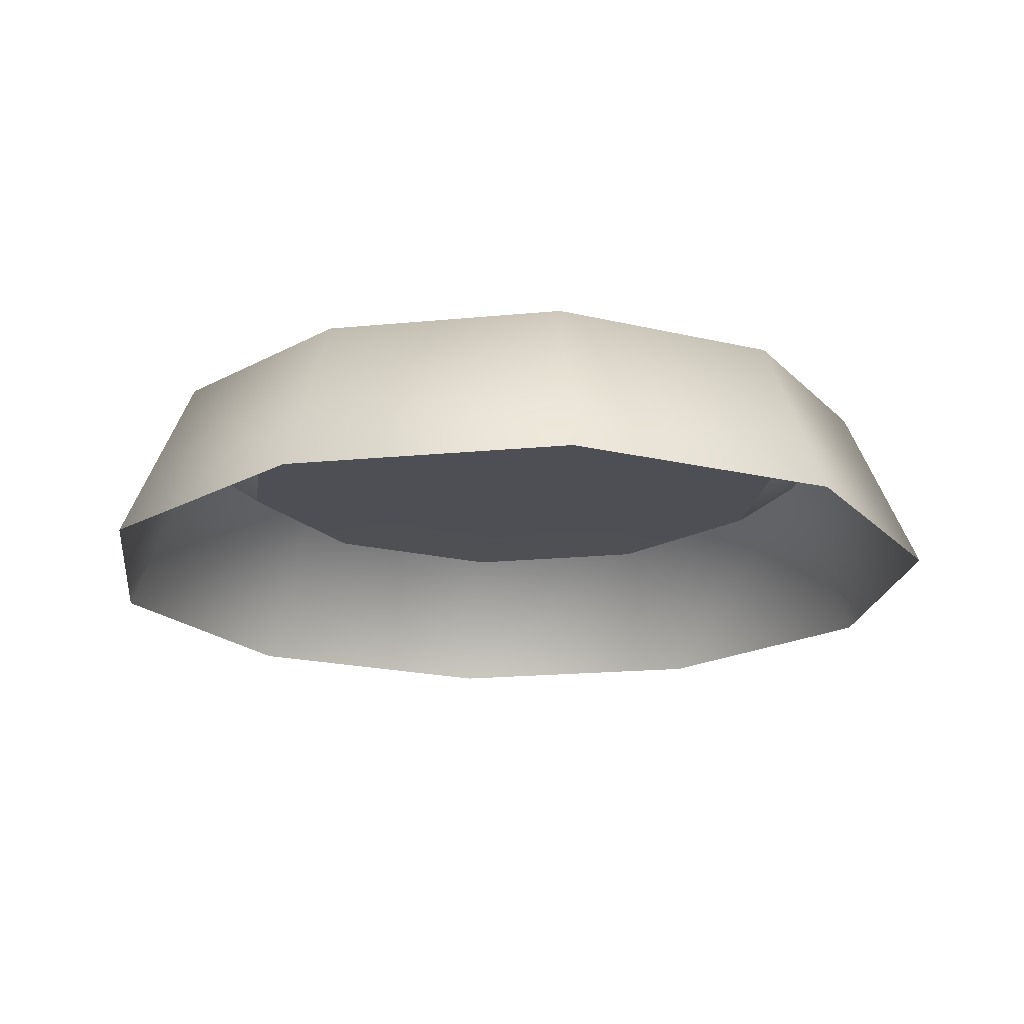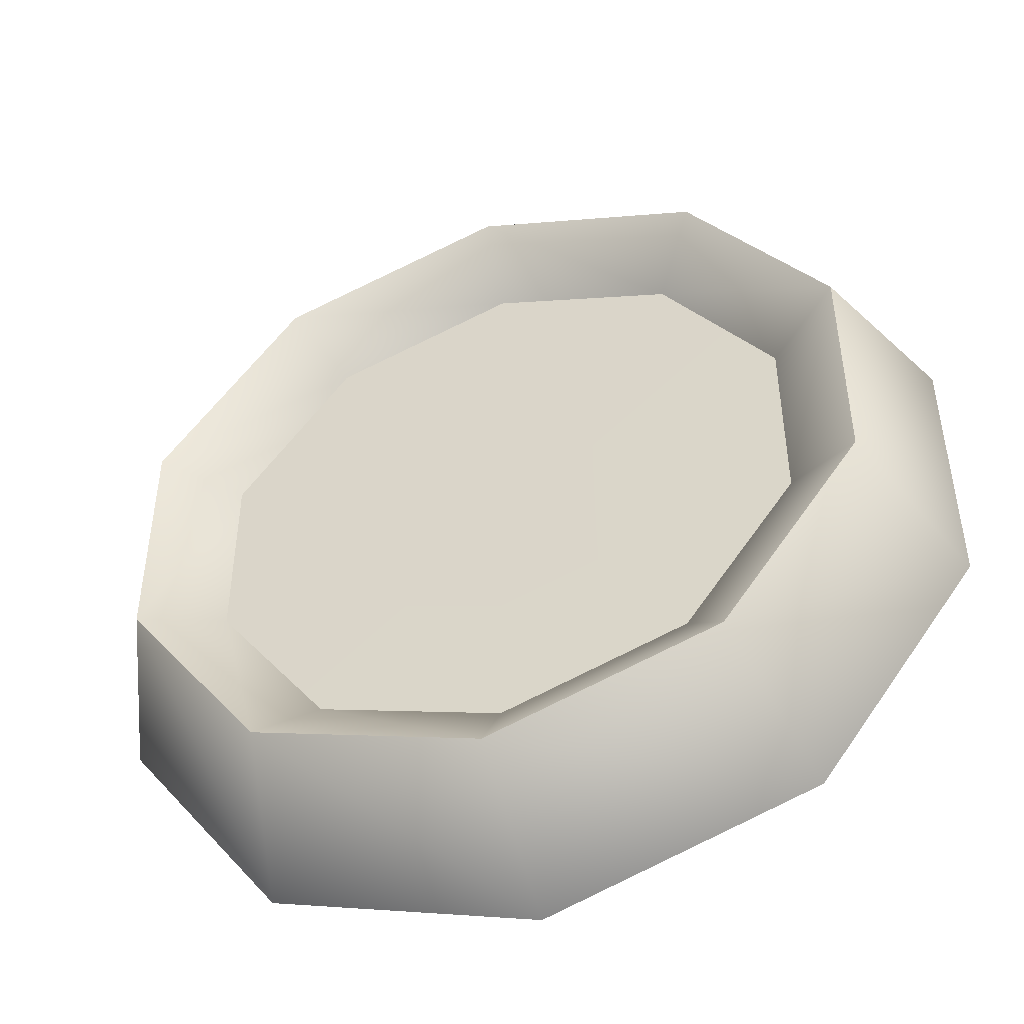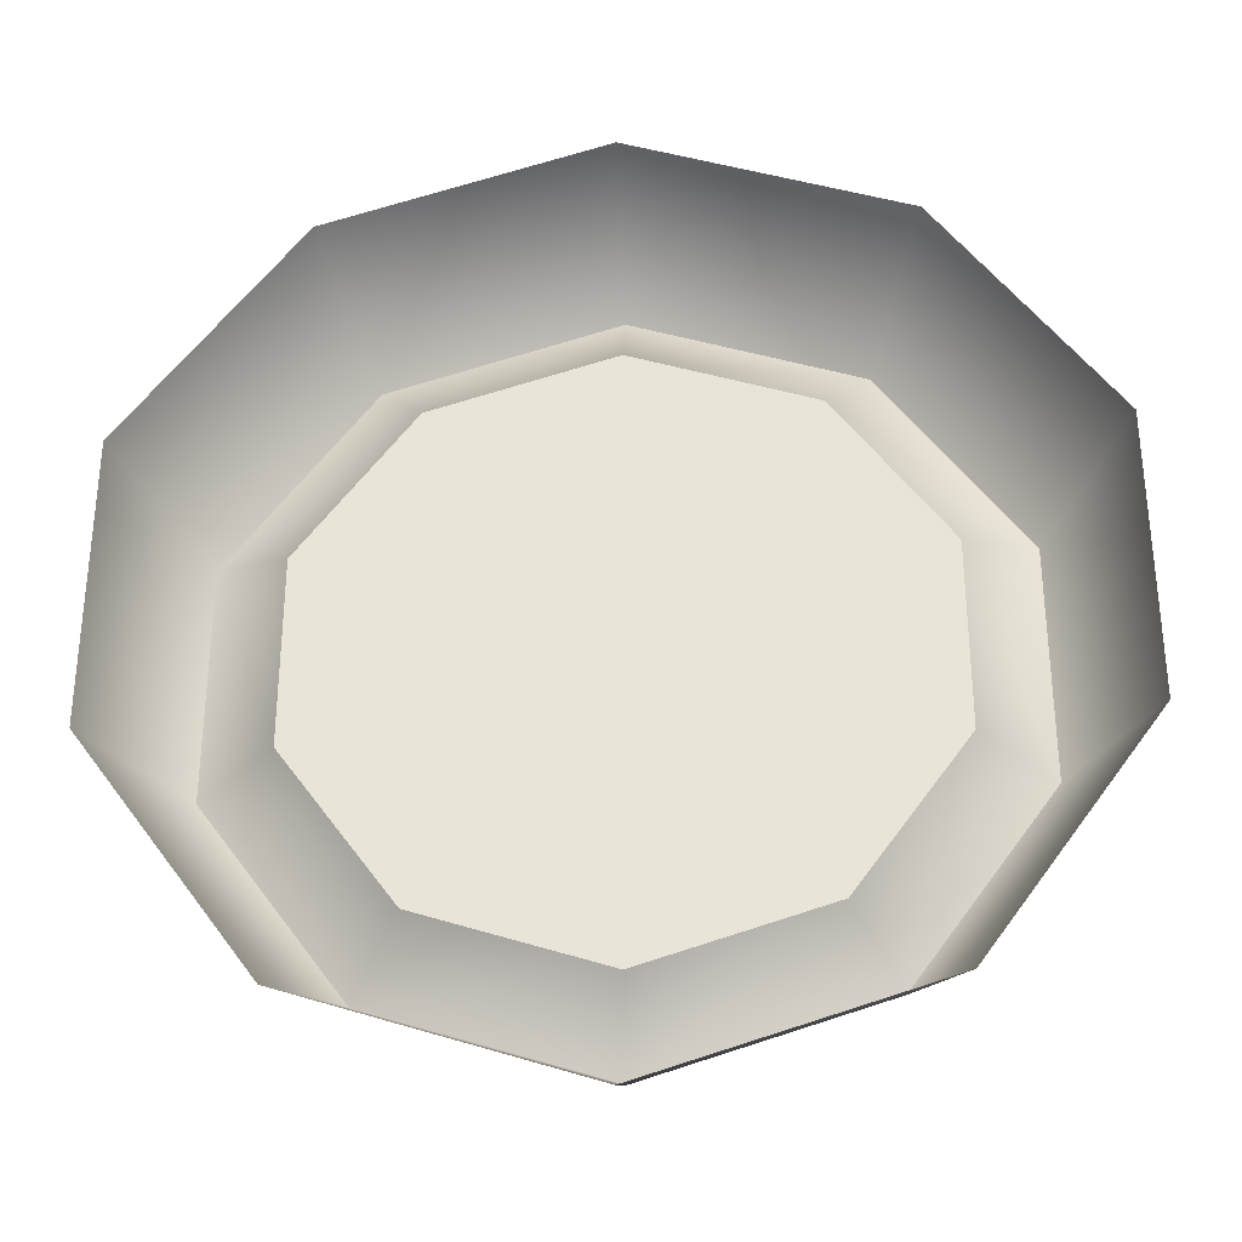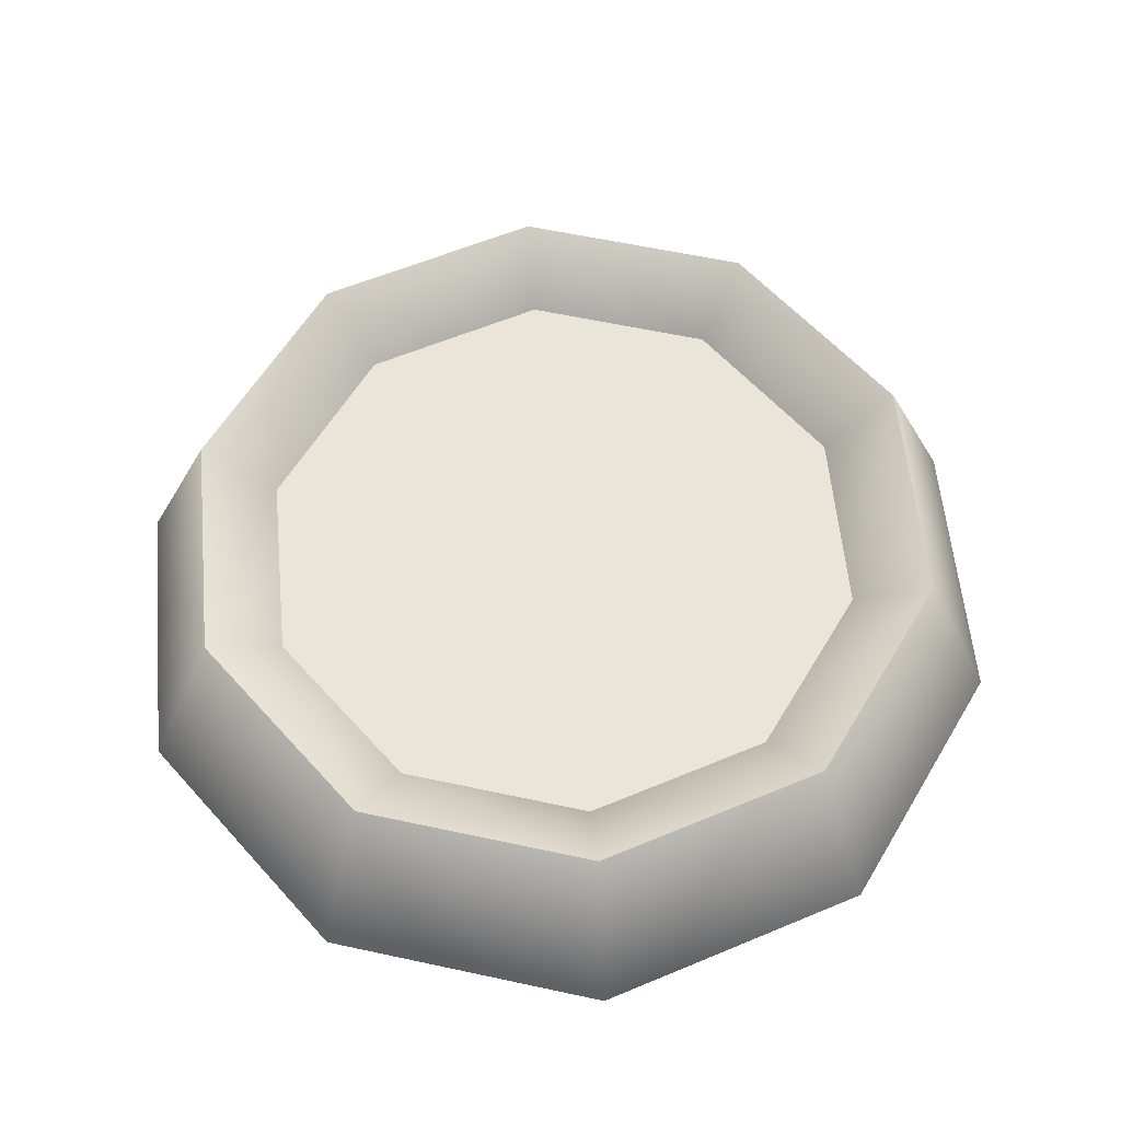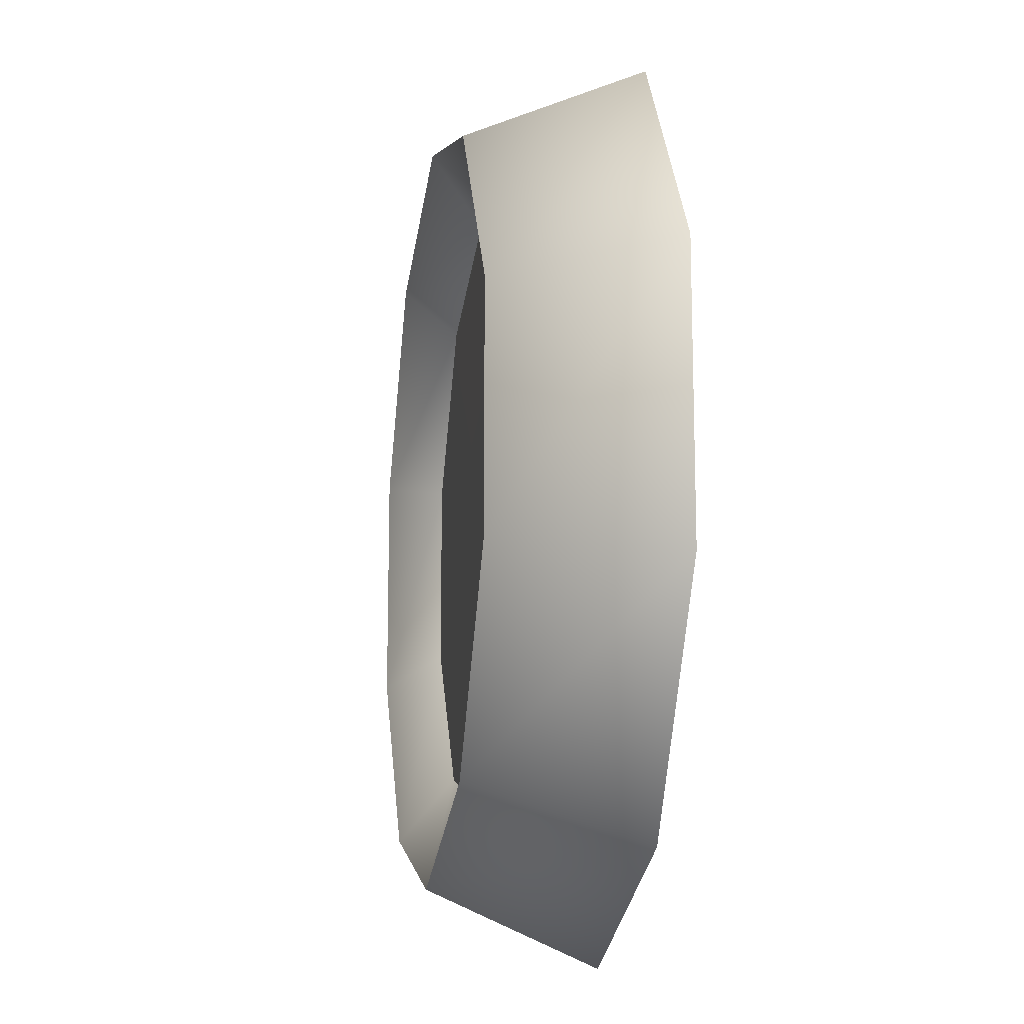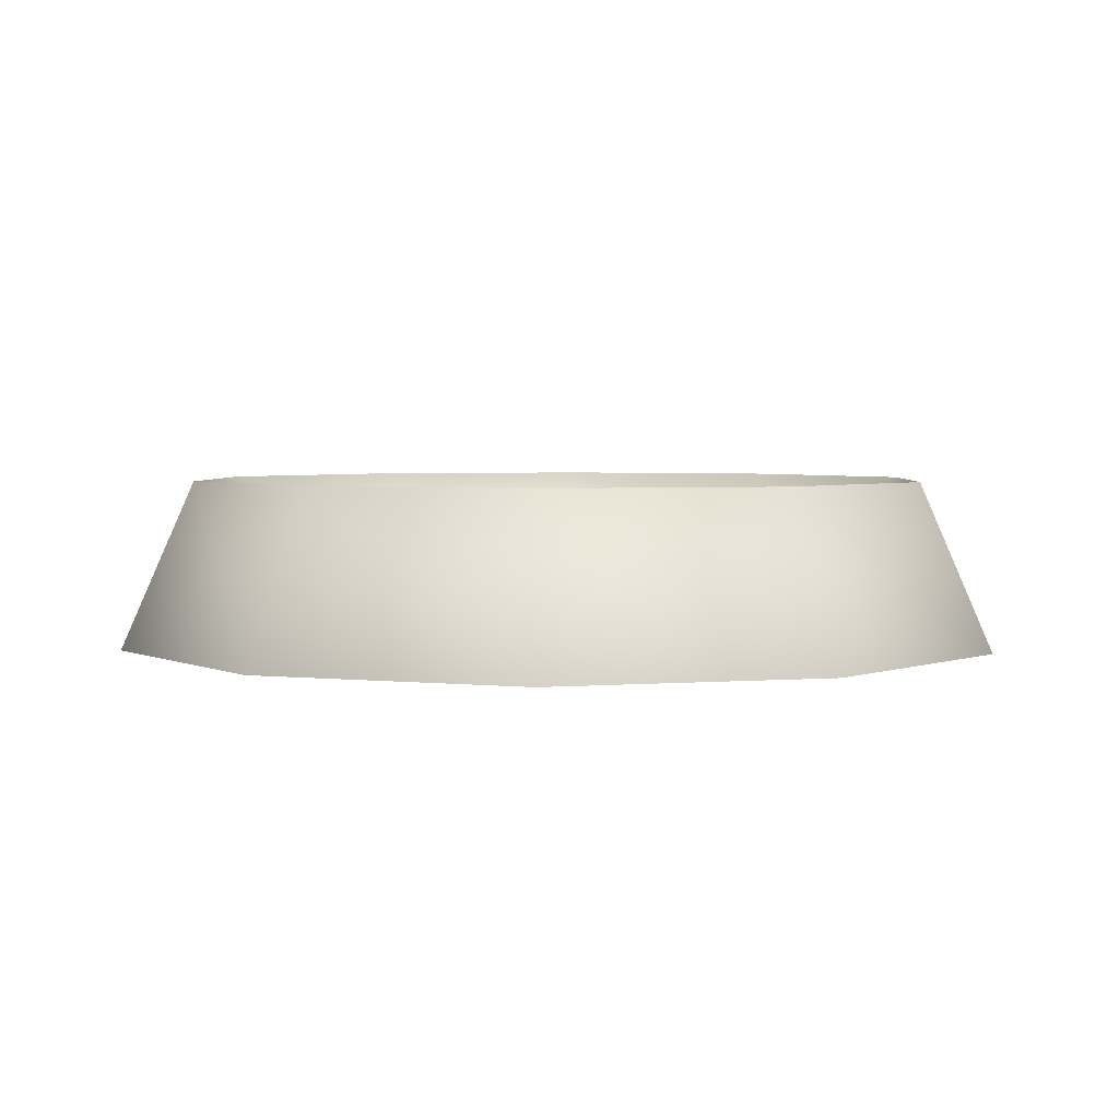
<metadata>
{"format":"obj","ext":"obj","renderer":"f3d","projection":"perspective","resolution":1024,"background":"white","views":[{"elev":-18.4,"azim":172.8,"up":"+Y"},{"elev":-47.6,"azim":-161.4,"up":"+Z"},{"elev":-32.7,"azim":2.9,"up":"+Z"},{"elev":58.7,"azim":102.6,"up":"+Y"},{"elev":-14.6,"azim":-99.4,"up":"+Z"},{"elev":3.2,"azim":-177.5,"up":"+Y"}]}
</metadata>
<code>
v -4.194 -0.1214 -5.823
v -3.511 2.539 -4.882
v -6.803 -0.1214 -2.232
v -3.511 2.539 -4.882
v -5.697 2.539 -1.873
v -6.803 -0.1214 -2.232
v -6.803 -0.1214 -2.232
v -5.697 2.539 -1.873
v -6.803 -0.1214 2.207
v -5.697 2.539 -1.873
v -5.697 2.539 1.847
v -6.803 -0.1214 2.207
v -6.803 -0.1214 2.207
v -5.697 2.539 1.847
v -4.194 -0.1214 5.798
v -5.697 2.539 1.847
v -3.511 2.539 4.857
v -4.194 -0.1214 5.798
v -4.194 -0.1214 5.798
v -3.511 2.539 4.857
v 0.02745 -0.1214 7.17
v -3.511 2.539 4.857
v 0.02745 2.539 6.007
v 0.02745 -0.1214 7.17
v 0.02745 -0.1214 7.17
v 0.02745 2.539 6.007
v 4.249 -0.1214 5.798
v 0.02745 2.539 6.007
v 3.566 2.539 4.857
v 4.249 -0.1214 5.798
v 4.249 -0.1214 5.798
v 3.566 2.539 4.857
v 6.858 -0.1214 2.207
v 3.566 2.539 4.857
v 5.752 2.539 1.847
v 6.858 -0.1214 2.207
v 6.858 -0.1214 2.207
v 5.752 2.539 1.847
v 6.858 -0.1214 -2.232
v 5.752 2.539 1.847
v 5.752 2.539 -1.873
v 6.858 -0.1214 -2.232
v 6.858 -0.1214 -2.232
v 5.752 2.539 -1.873
v 4.249 -0.1214 -5.823
v 5.752 2.539 -1.873
v 3.566 2.539 -4.882
v 4.249 -0.1214 -5.823
v 4.249 -0.1214 -5.823
v 3.566 2.539 -4.882
v 0.02745 -0.1214 -7.195
v 3.566 2.539 -4.882
v 0.02745 2.539 -6.032
v 0.02745 -0.1214 -7.195
v 0.02745 -0.1214 -7.195
v 0.02745 2.539 -6.032
v -4.194 -0.1214 -5.823
v 0.02745 2.539 -6.032
v -3.511 2.539 -4.882
v -4.194 -0.1214 -5.823
v -3.511 2.539 -4.882
v -2.809 1.723 -3.916
v -5.697 2.539 -1.873
v -2.809 1.723 -3.916
v -4.562 1.723 -1.504
v -5.697 2.539 -1.873
v -5.697 2.539 1.847
v -5.697 2.539 -1.873
v -4.562 1.723 -1.504
v -4.562 1.723 1.478
v -5.697 2.539 1.847
v -4.562 1.723 -1.504
v -4.562 1.723 1.478
v -2.809 1.723 3.891
v -5.697 2.539 1.847
v -2.809 1.723 3.891
v -3.511 2.539 4.857
v -5.697 2.539 1.847
v -3.511 2.539 4.857
v -2.809 1.723 3.891
v 0.02745 2.539 6.007
v -2.809 1.723 3.891
v 0.02745 1.723 4.813
v 0.02745 2.539 6.007
v 0.02745 2.539 6.007
v 0.02745 1.723 4.813
v 3.566 2.539 4.857
v 0.02745 1.723 4.813
v 2.864 1.723 3.891
v 3.566 2.539 4.857
v 3.566 2.539 4.857
v 2.864 1.723 3.891
v 5.752 2.539 1.847
v 2.864 1.723 3.891
v 4.617 1.723 1.478
v 5.752 2.539 1.847
v 5.752 2.539 1.847
v 4.617 1.723 1.478
v 5.752 2.539 -1.873
v 4.617 1.723 1.478
v 4.617 1.723 -1.504
v 5.752 2.539 -1.873
v 5.752 2.539 -1.873
v 4.617 1.723 -1.504
v 3.566 2.539 -4.882
v 4.617 1.723 -1.504
v 2.864 1.723 -3.916
v 3.566 2.539 -4.882
v 3.566 2.539 -4.882
v 2.864 1.723 -3.916
v 0.02745 2.539 -6.032
v 2.864 1.723 -3.916
v 0.02745 1.723 -4.838
v 0.02745 2.539 -6.032
v 0.02745 2.539 -6.032
v 0.02745 1.723 -4.838
v -3.511 2.539 -4.882
v 0.02745 1.723 -4.838
v -2.809 1.723 -3.916
v -3.511 2.539 -4.882
v -2.809 1.723 3.891
v -4.562 1.723 1.478
v 0.02745 1.728 -0.0126
v -4.562 1.723 1.478
v -4.562 1.723 -1.504
v 0.02745 1.728 -0.0126
v -4.562 1.723 -1.504
v -2.809 1.723 -3.916
v 0.02745 1.728 -0.0126
v -2.809 1.723 -3.916
v 0.02745 1.723 -4.838
v 0.02745 1.728 -0.0126
v 0.02745 1.723 -4.838
v 2.864 1.723 -3.916
v 0.02745 1.728 -0.0126
v 2.864 1.723 -3.916
v 4.617 1.723 -1.504
v 0.02745 1.728 -0.0126
v 4.617 1.723 -1.504
v 4.617 1.723 1.478
v 0.02745 1.728 -0.0126
v 4.617 1.723 1.478
v 2.864 1.723 3.891
v 0.02745 1.728 -0.0126
v 2.864 1.723 3.891
v 0.02745 1.723 4.813
v 0.02745 1.728 -0.0126
v 0.02745 1.723 4.813
v -2.809 1.723 3.891
v 0.02745 1.728 -0.0126
g mtl_nt_electrical_oulet
f 3 2 1
f 6 5 4
f 9 8 7
f 12 11 10
f 15 14 13
f 18 17 16
f 21 20 19
f 24 23 22
f 27 26 25
f 30 29 28
f 33 32 31
f 36 35 34
f 39 38 37
f 42 41 40
f 45 44 43
f 48 47 46
f 51 50 49
f 54 53 52
f 57 56 55
f 60 59 58
f 63 62 61
f 66 65 64
f 69 68 67
f 72 71 70
f 75 74 73
f 78 77 76
f 81 80 79
f 84 83 82
f 87 86 85
f 90 89 88
f 93 92 91
f 96 95 94
f 99 98 97
f 102 101 100
f 105 104 103
f 108 107 106
f 111 110 109
f 114 113 112
f 117 116 115
f 120 119 118
f 123 122 121
f 126 125 124
f 129 128 127
f 132 131 130
f 135 134 133
f 138 137 136
f 141 140 139
f 144 143 142
f 147 146 145
f 150 149 148

</code>
